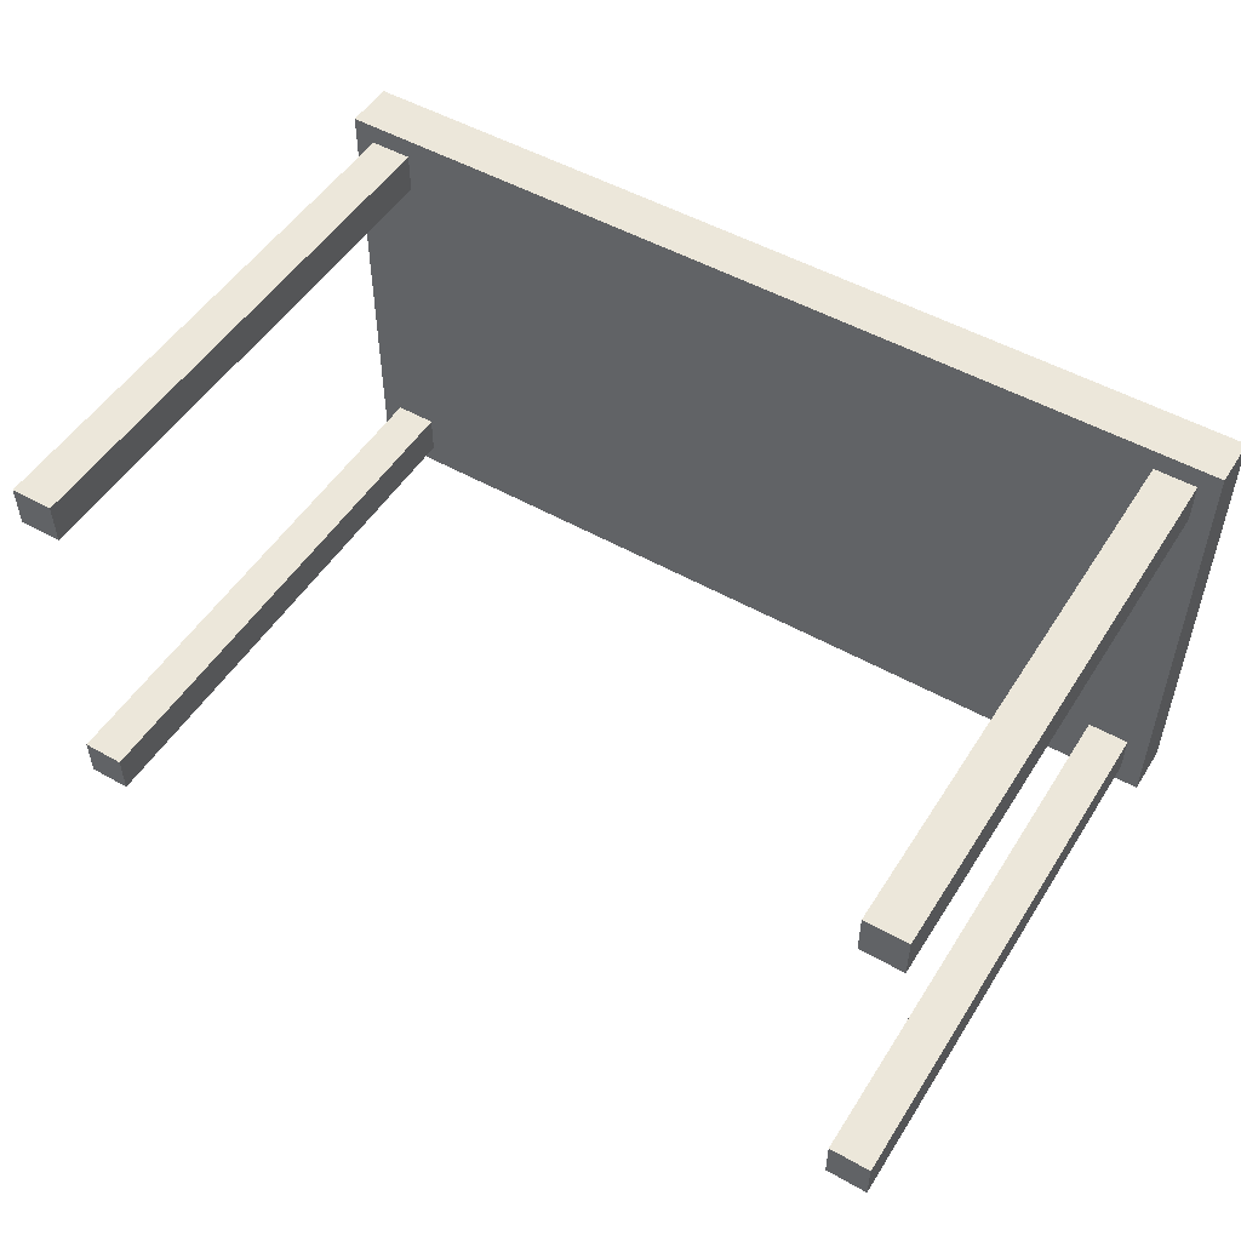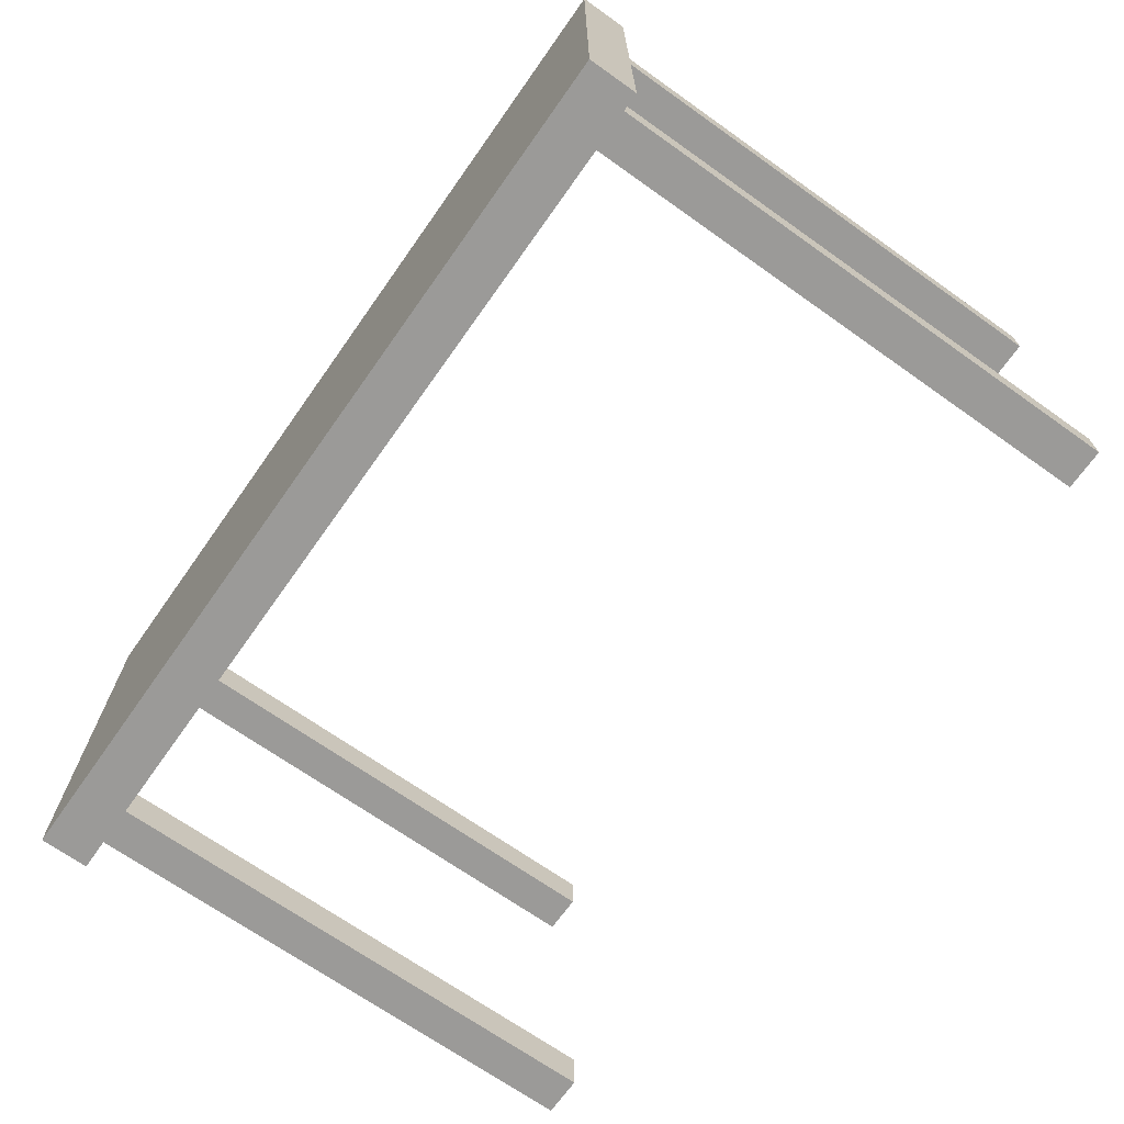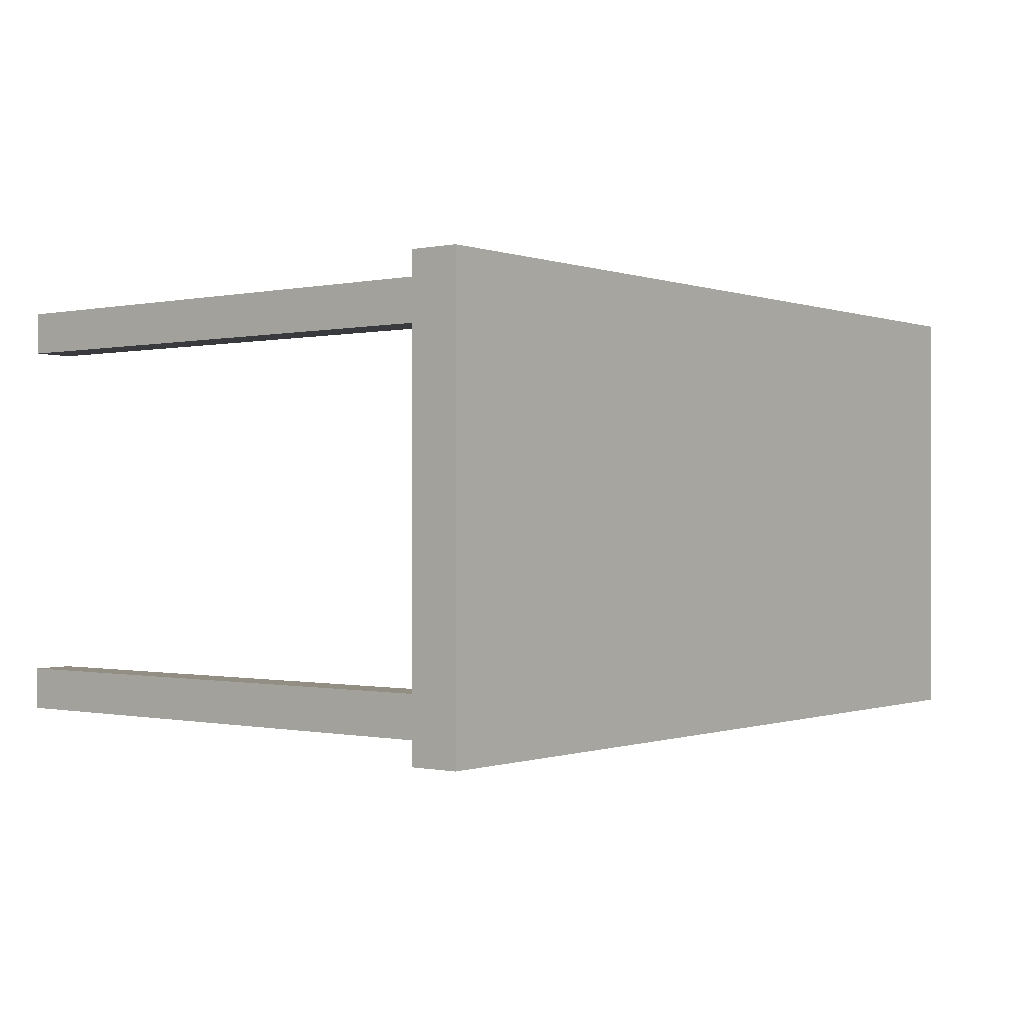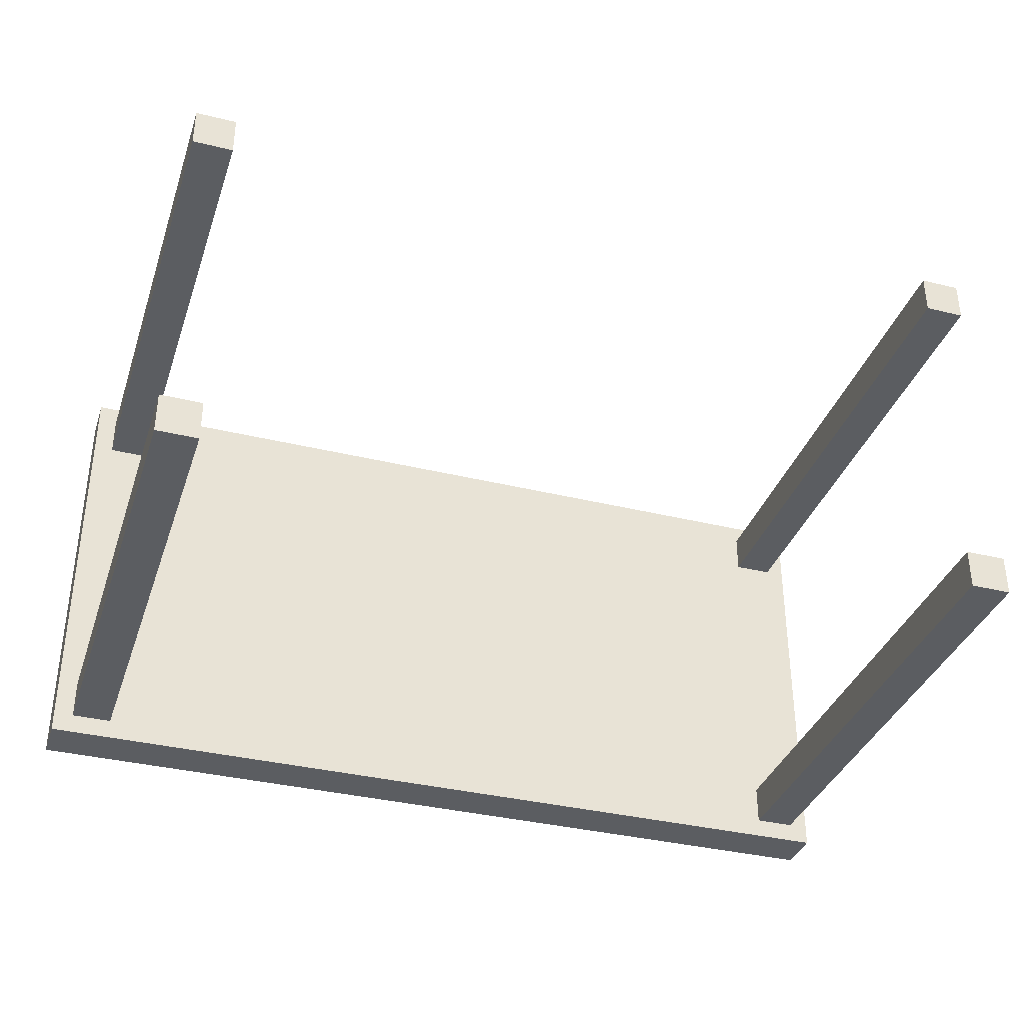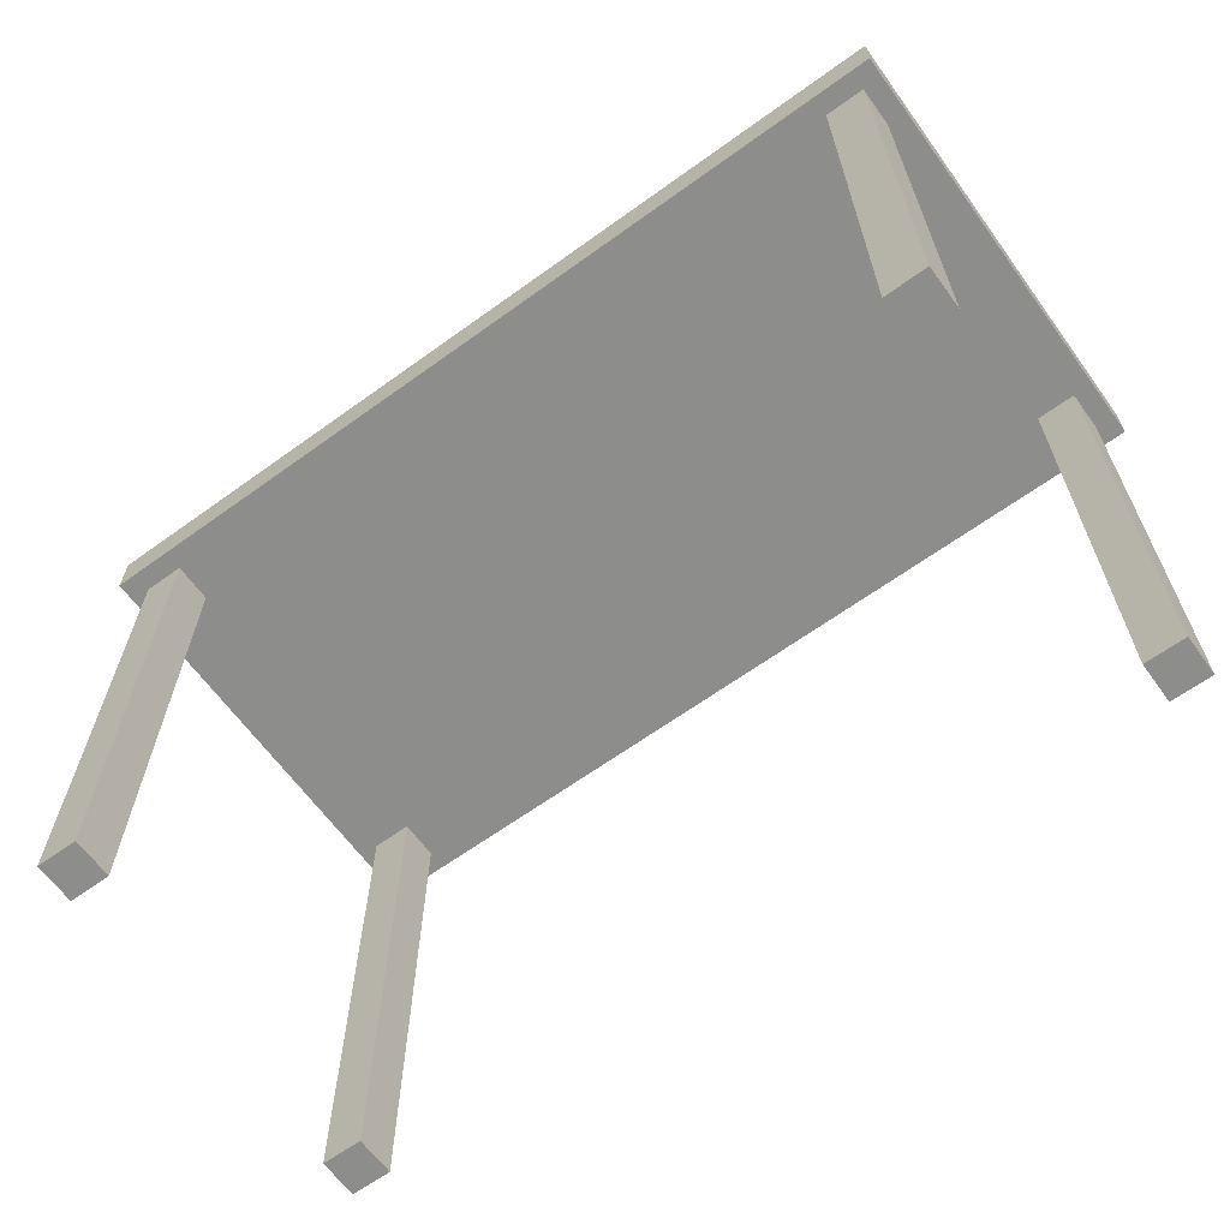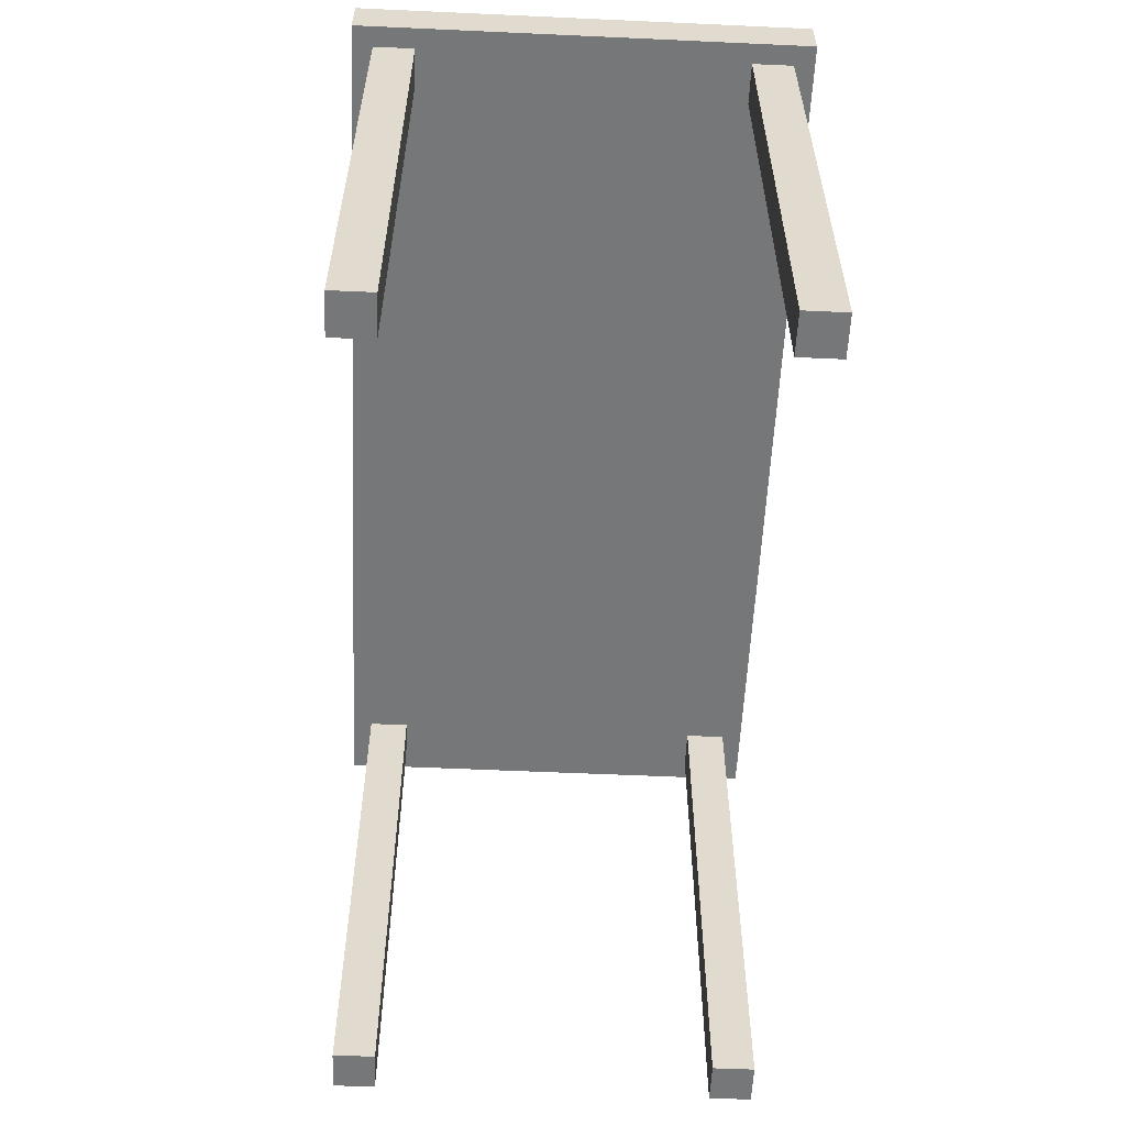
<metadata>
{"format":"obj","ext":"obj","renderer":"f3d","projection":"perspective","resolution":1024,"background":"white","views":[{"elev":51.0,"azim":31.6,"up":"+Z"},{"elev":-69.4,"azim":-125.3,"up":"+Z"},{"elev":-0.4,"azim":128.0,"up":"+Z"},{"elev":-35.9,"azim":-17.8,"up":"+Z"},{"elev":-64.5,"azim":-144.0,"up":"+Y"},{"elev":-57.1,"azim":-92.7,"up":"+Y"}]}
</metadata>
<code>
o leg-bl_Cube.001
v -52.5 -32.5 20
v -52.5 32.5 20
v -47.5 -32.5 25
v -47.5 32.5 25
v -47.5 -32.5 20
v -47.5 32.5 20
v 55 32.5 -27.5
v 55 32.5 27.5
v -55 32.5 27.5
v -55 32.5 -27.5
v 55 38.5 -27.5
v 55 38.5 27.5
v -55 38.5 27.5
v -55 38.5 -27.5
v 47.5 -32.5 25
v 47.5 32.5 25
v 52.5 -32.5 25
v 52.5 32.5 25
v 52.5 32.5 20
v -52.5 -32.5 -20
v -52.5 32.5 -20
v -52.5 -32.5 -25
v -52.5 32.5 -25
v -47.5 -32.5 -20
v -47.5 32.5 -20
v -47.5 -32.5 -25
v -47.5 32.5 -25
v 47.5 -32.5 -20
v 47.5 32.5 -20
v 52.5 -32.5 -20
v 52.5 32.5 -20
v 52.5 -32.5 -25
v -52.5 -32.5 25
v -52.5 32.5 25
v 47.5 -32.5 20
v 47.5 32.5 20
v 52.5 -32.5 20
v 47.5 -32.5 -25
v 47.5 32.5 -25
v 52.5 32.5 -25
f 8 10 7
f 14 12 11
f 11 8 7
f 12 9 8
f 9 14 10
f 7 14 11
f 8 9 10
f 14 13 12
f 11 12 8
f 12 13 9
f 9 13 14
f 7 10 14
f 34 1 33
f 2 5 1
f 6 3 5
f 5 33 1
f 2 4 6
f 15 36 35
f 19 17 37
f 18 15 17
f 37 15 35
f 36 18 19
f 21 22 20
f 23 26 22
f 27 24 26
f 25 20 24
f 26 20 22
f 23 25 27
f 29 38 28
f 40 30 32
f 31 28 30
f 32 28 38
f 39 31 40
f 4 33 3
f 36 37 35
f 39 32 38
f 34 2 1
f 2 6 5
f 6 4 3
f 5 3 33
f 2 34 4
f 15 16 36
f 19 18 17
f 18 16 15
f 37 17 15
f 36 16 18
f 21 23 22
f 23 27 26
f 27 25 24
f 25 21 20
f 26 24 20
f 23 21 25
f 29 39 38
f 40 31 30
f 31 29 28
f 32 30 28
f 39 29 31
f 4 34 33
f 36 19 37
f 39 40 32

</code>
